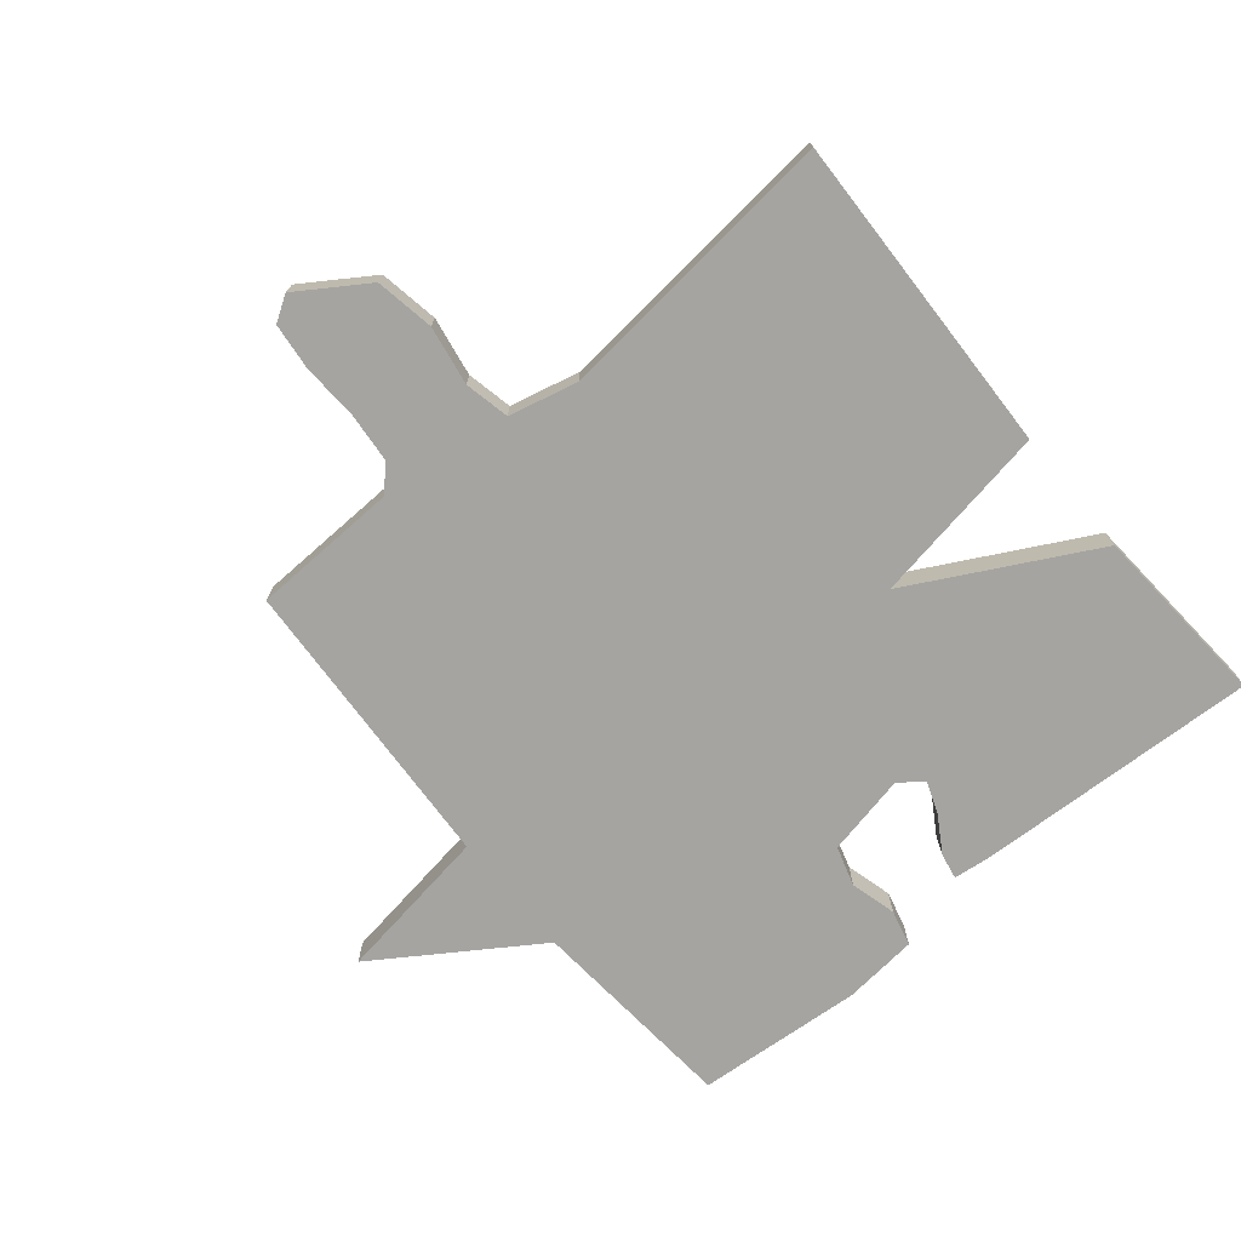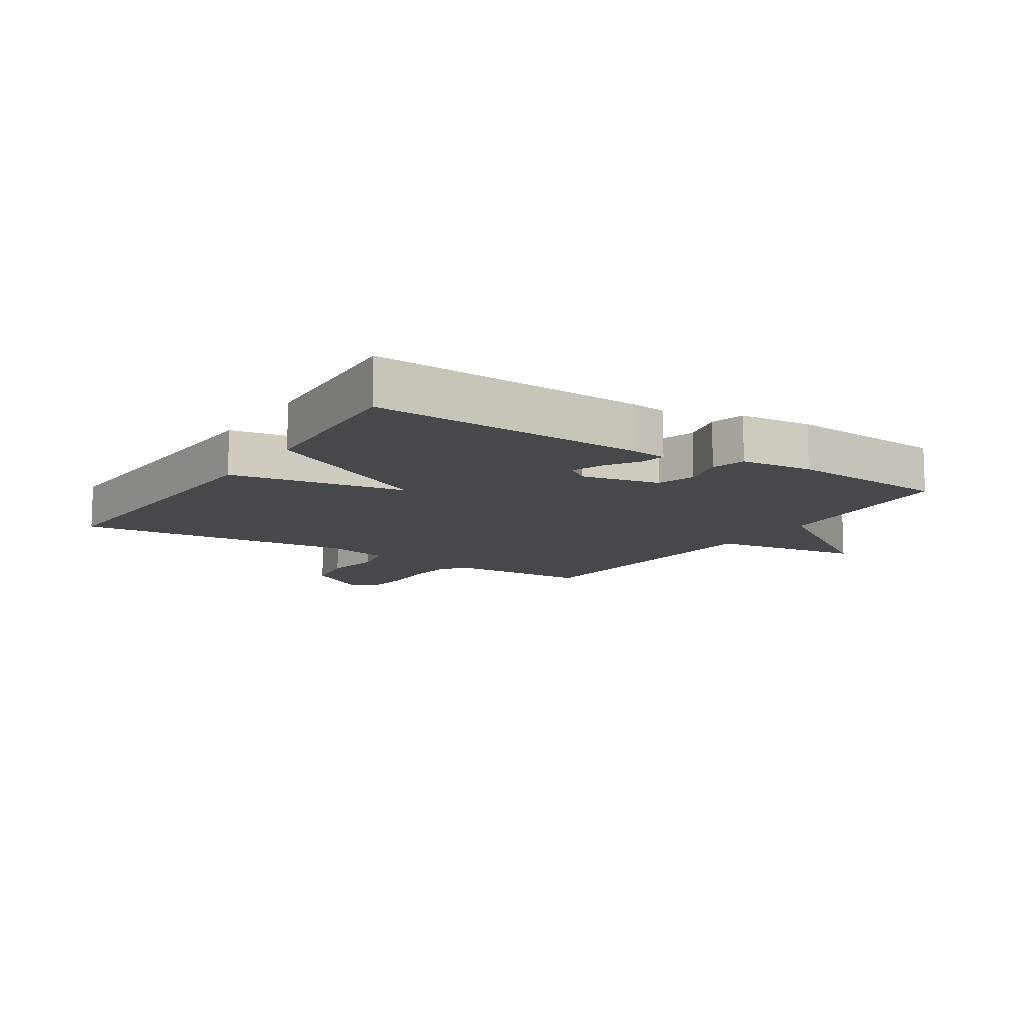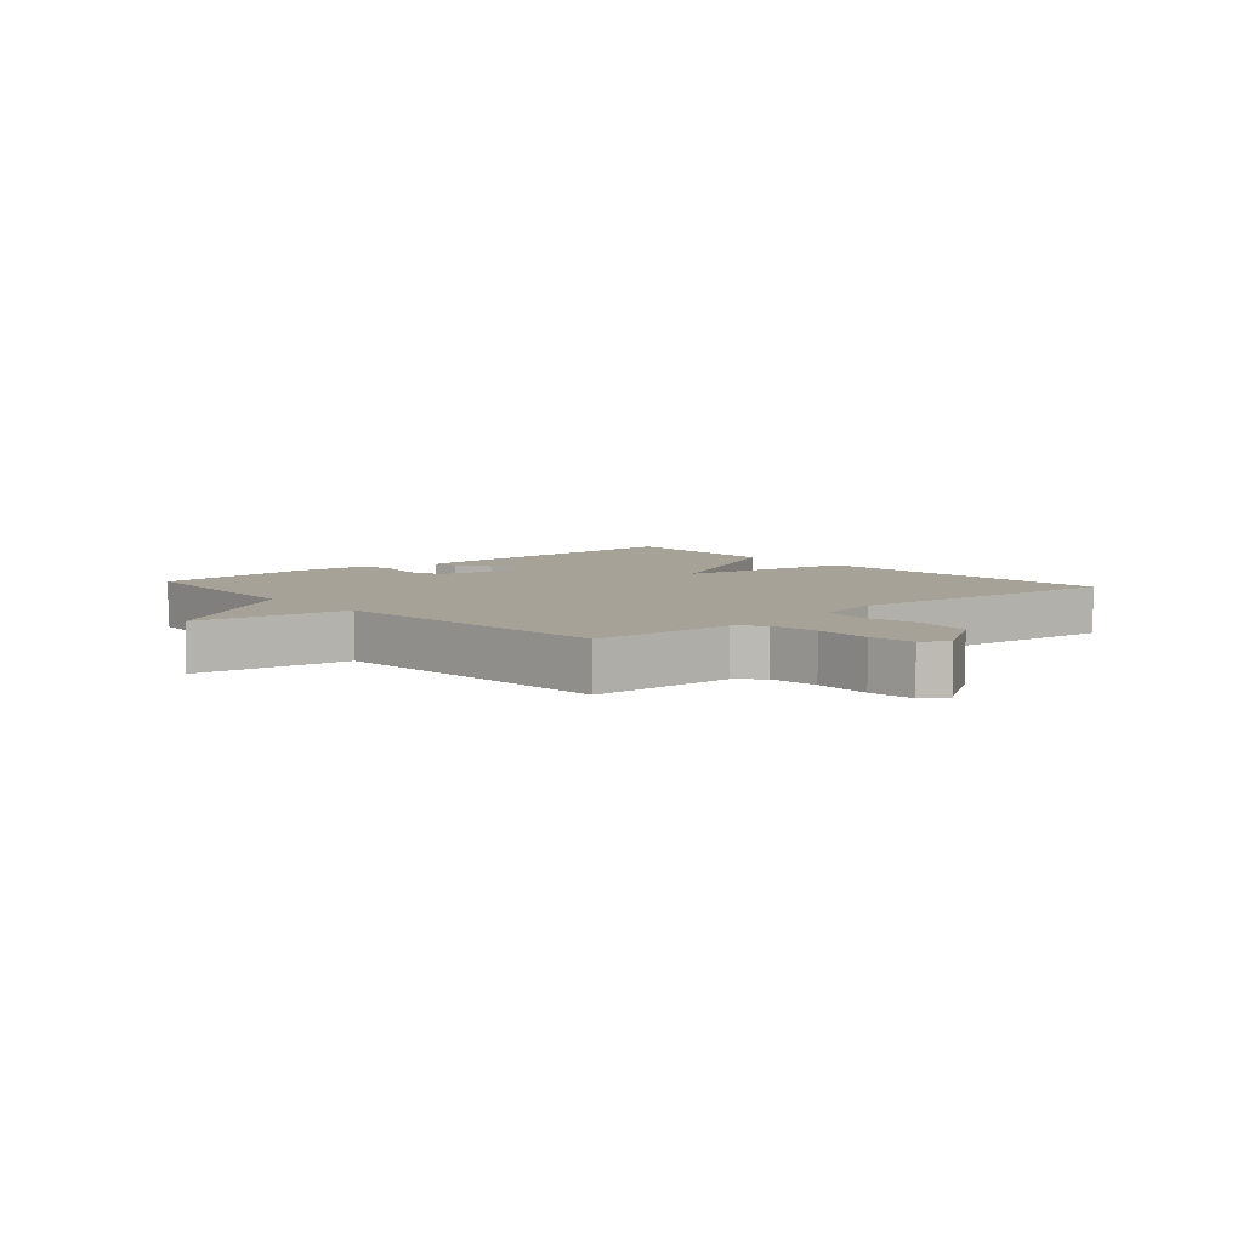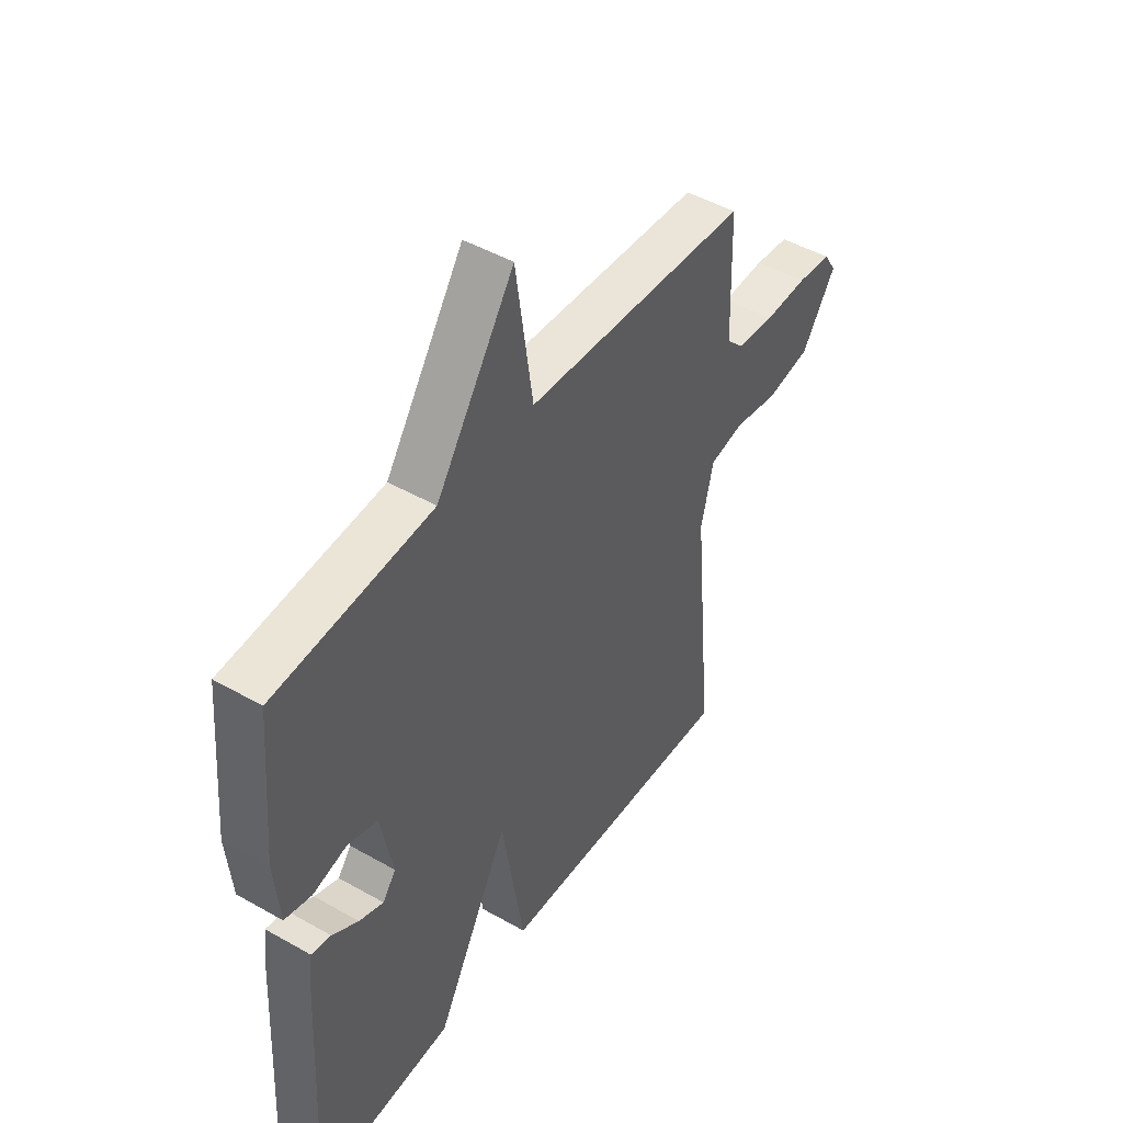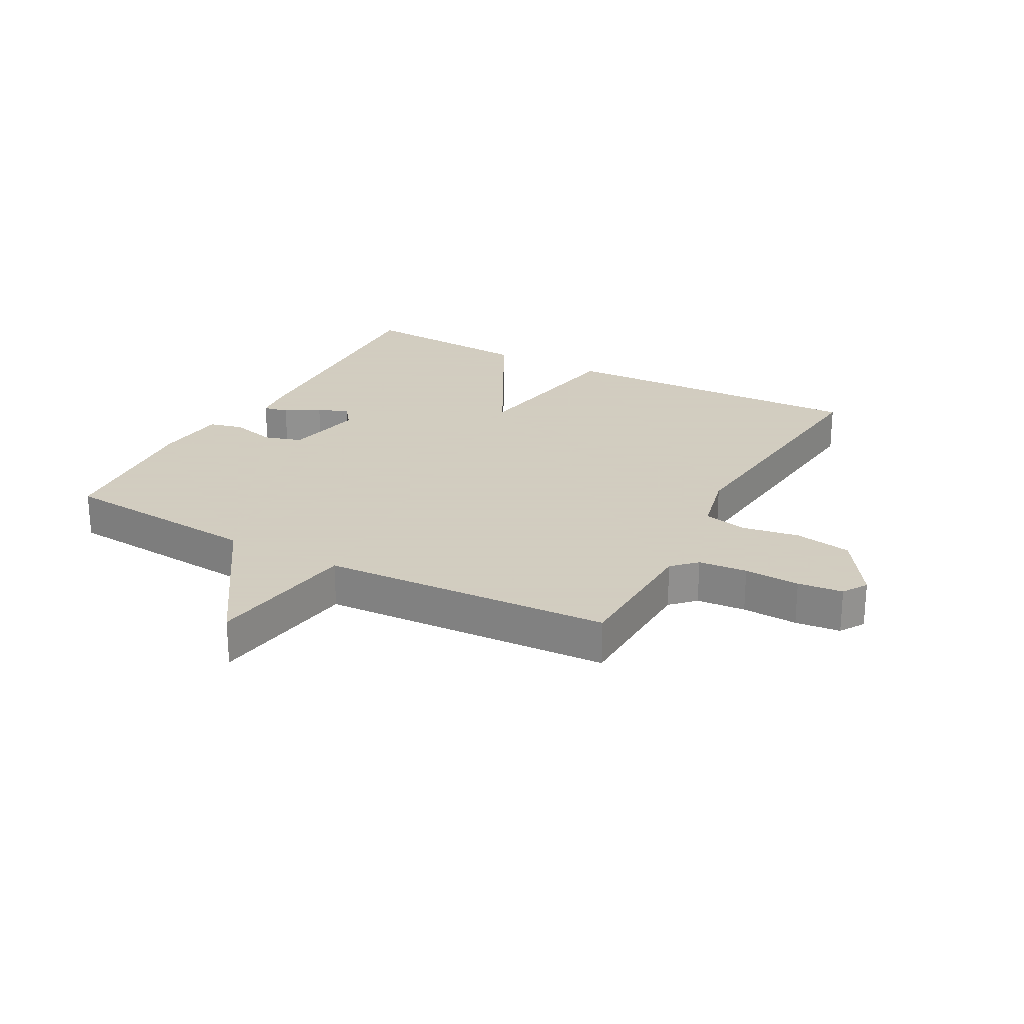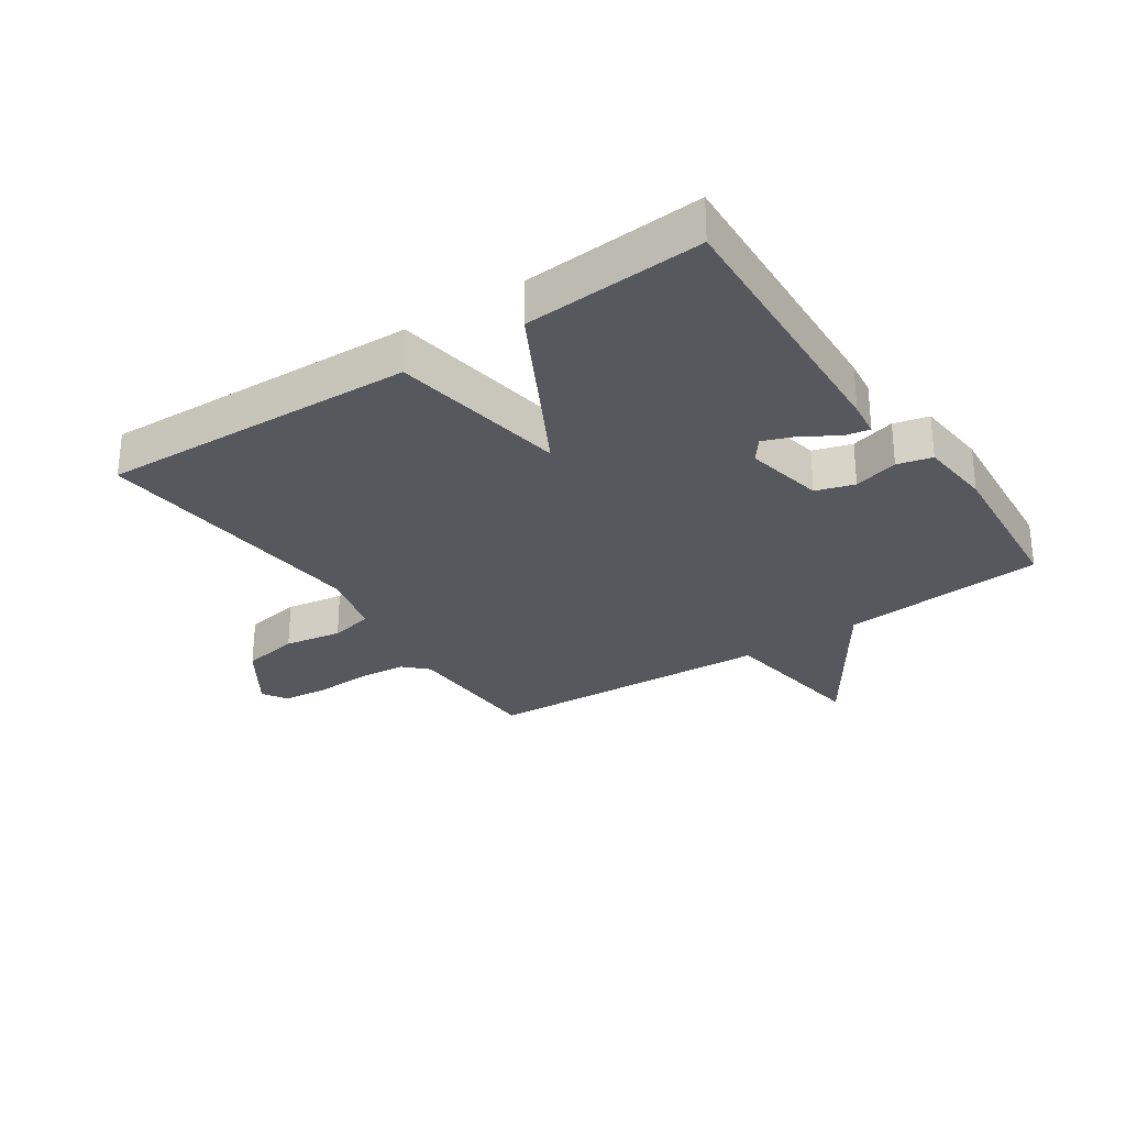
<metadata>
{"format":"obj","ext":"obj","renderer":"f3d","projection":"perspective","resolution":1024,"background":"white","views":[{"elev":-73.2,"azim":129.8,"up":"+Y"},{"elev":-11.3,"azim":-122.9,"up":"+Y"},{"elev":6.4,"azim":48.4,"up":"+Y"},{"elev":46.5,"azim":-57.0,"up":"+Z"},{"elev":24.3,"azim":28.6,"up":"+Y"},{"elev":-28.9,"azim":-146.0,"up":"+Y"}]}
</metadata>
<code>
v -0.5 0.07 -0.5
v -0.477 0.07 -0.053
v -0.47 0.07 0.004
v -0.429 0.07 -0.004
v -0.374 0.07 -0.038
v -0.323 0.07 -0.057
v -0.295 0.07 -0.02
v -0.321 0.07 0.108
v -0.383 0.07 0.127
v -0.455 0.07 0.108
v -0.511 0.07 0.122
v -0.522 0.07 0.239
v -0.5 0.07 0.5
v -0.17 0.07 0.527
v -0.006 0.07 0.773
v 0.03 0.07 0.527
v 0.5 0.07 0.5
v 0.507 0.07 0.27
v 0.544 0.07 0.233
v 0.623 0.07 0.226
v 0.713 0.07 0.23
v 0.786 0.07 0.222
v 0.811 0.07 0.182
v 0.74 0.07 0.075
v 0.647 0.07 0.059
v 0.554 0.07 0.075
v 0.483 0.07 0.06
v 0.457 0.07 -0.048
v 0.5 0.07 -0.5
v -0.011 0.07 -0.481
v -0.058 0.07 -0.196
v -0.211 0.07 -0.481
v -0.5 0 -0.5
v -0.477 0 -0.053
v -0.47 0 0.004
v -0.429 0 -0.004
v -0.374 0 -0.038
v -0.323 0 -0.057
v -0.295 0 -0.02
v -0.321 0 0.108
v -0.383 0 0.127
v -0.455 0 0.108
v -0.511 0 0.122
v -0.522 0 0.239
v -0.5 0 0.5
v -0.17 0 0.527
v -0.006 0 0.773
v 0.03 0 0.527
v 0.5 0 0.5
v 0.507 0 0.27
v 0.544 0 0.233
v 0.623 0 0.226
v 0.713 0 0.23
v 0.786 0 0.222
v 0.811 0 0.182
v 0.74 0 0.075
v 0.647 0 0.059
v 0.554 0 0.075
v 0.483 0 0.06
v 0.457 0 -0.048
v 0.5 0 -0.5
v -0.011 0 -0.481
v -0.058 0 -0.196
v -0.211 0 -0.481
f 1 2 3
f 32 1 3
f 31 32 3
f 28 29 30 31
f 27 28 31
f 24 25 26
f 23 24 26
f 22 23 26
f 21 22 26
f 20 21 26
f 19 20 26 27
f 18 19 27 31
f 16 17 18 31
f 14 15 16 31
f 12 13 14
f 11 12 14
f 10 11 14
f 9 10 14
f 8 9 14
f 7 8 14 31
f 3 4 5
f 31 3 5
f 31 5 6
f 6 7 31
f 35 34 33
f 35 33 64
f 35 64 63
f 63 62 61 60
f 63 60 59
f 58 57 56
f 58 56 55
f 58 55 54
f 58 54 53
f 58 53 52
f 59 58 52 51
f 63 59 51 50
f 63 50 49 48
f 63 48 47 46
f 46 45 44
f 46 44 43
f 46 43 42
f 46 42 41
f 46 41 40
f 63 46 40 39
f 37 36 35
f 37 35 63
f 38 37 63
f 63 39 38
f 1 33 34 2
f 2 34 35 3
f 3 35 36 4
f 4 36 37 5
f 5 37 38 6
f 6 38 39 7
f 7 39 40 8
f 8 40 41 9
f 9 41 42 10
f 10 42 43 11
f 11 43 44 12
f 12 44 45 13
f 13 45 46 14
f 14 46 47 15
f 15 47 48 16
f 16 48 49 17
f 17 49 50 18
f 18 50 51 19
f 19 51 52 20
f 20 52 53 21
f 21 53 54 22
f 22 54 55 23
f 23 55 56 24
f 24 56 57 25
f 25 57 58 26
f 26 58 59 27
f 27 59 60 28
f 28 60 61 29
f 29 61 62 30
f 30 62 63 31
f 31 63 64 32
f 32 64 33 1

</code>
